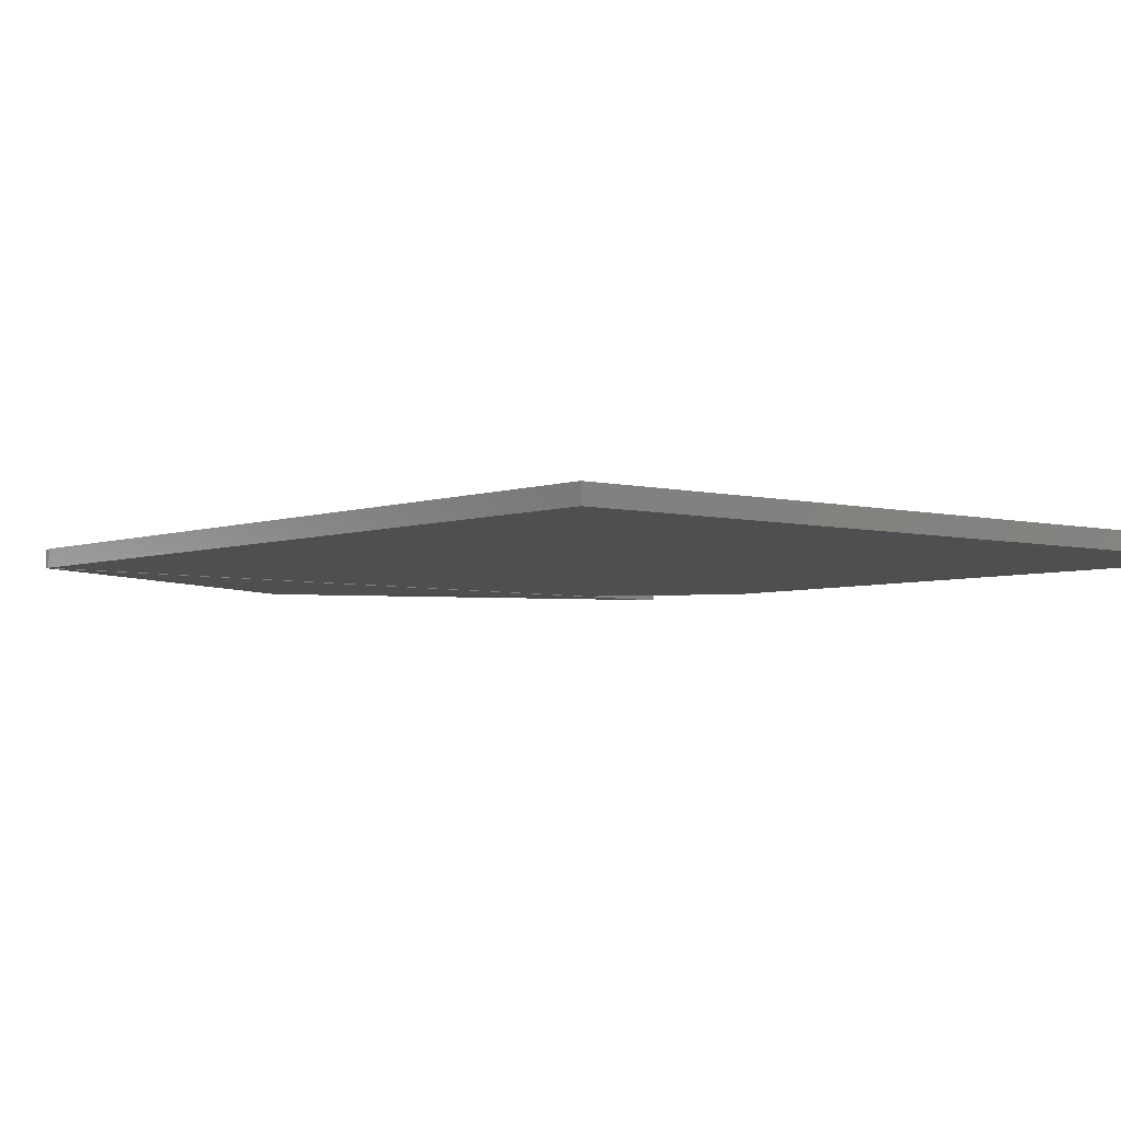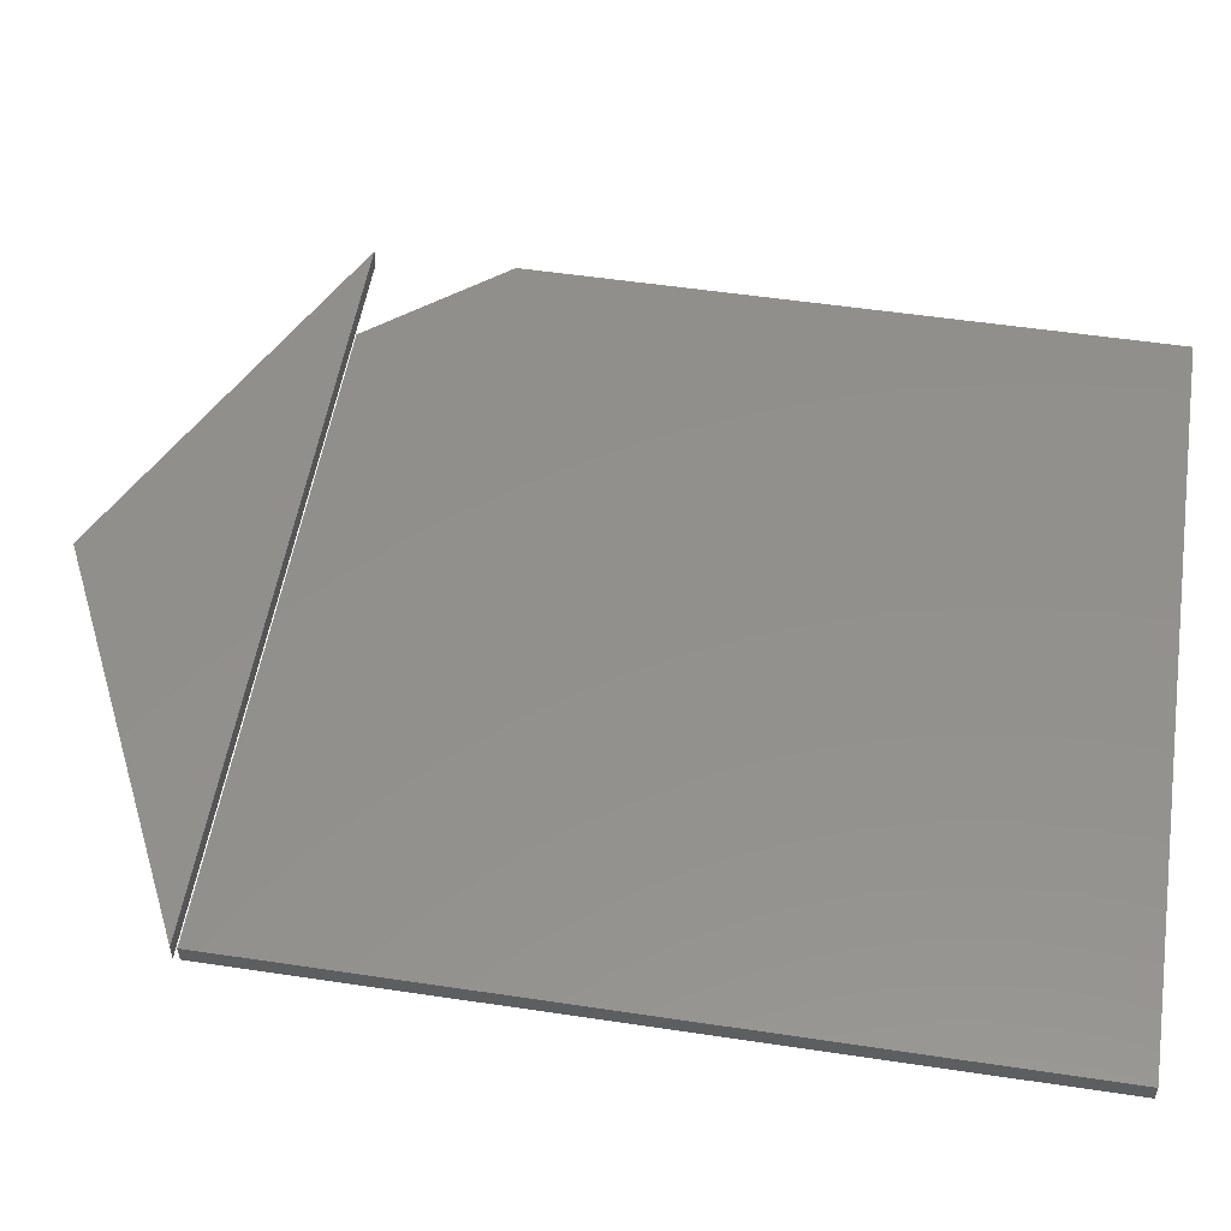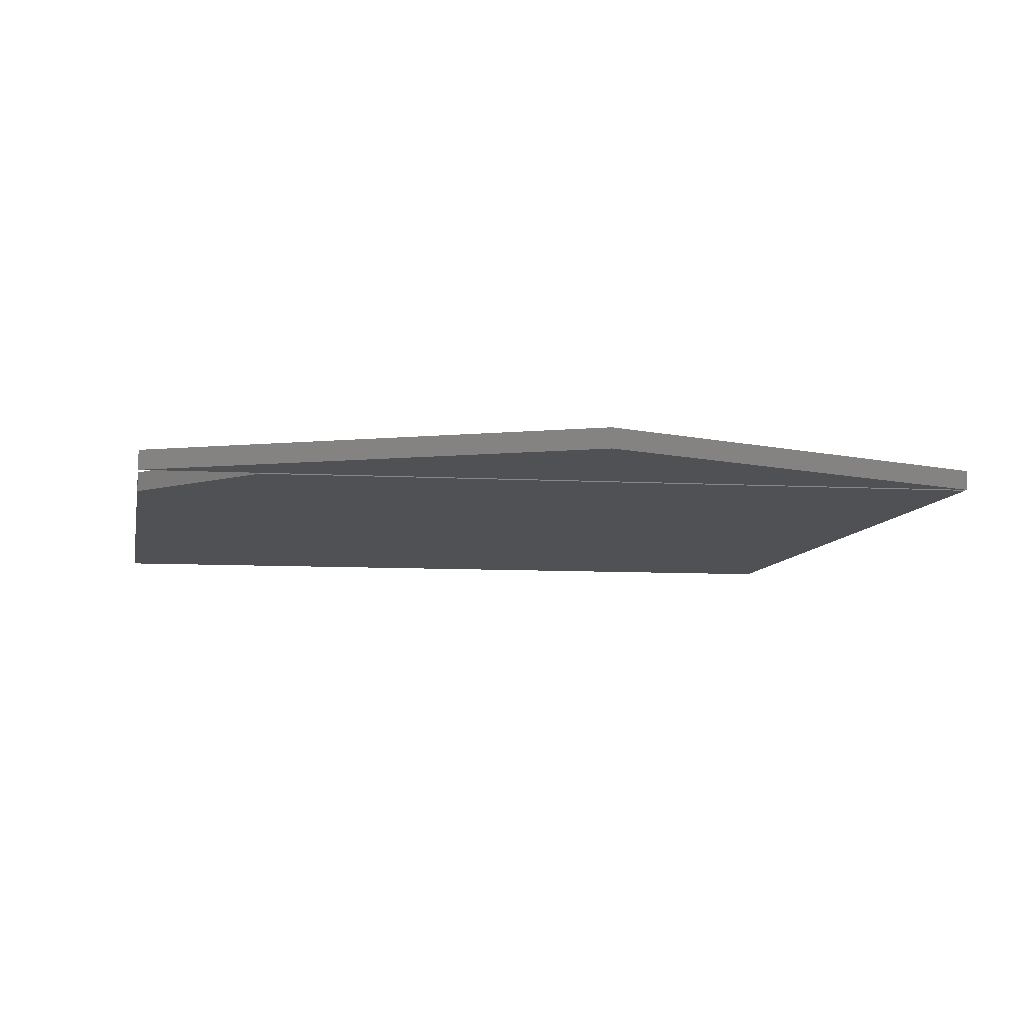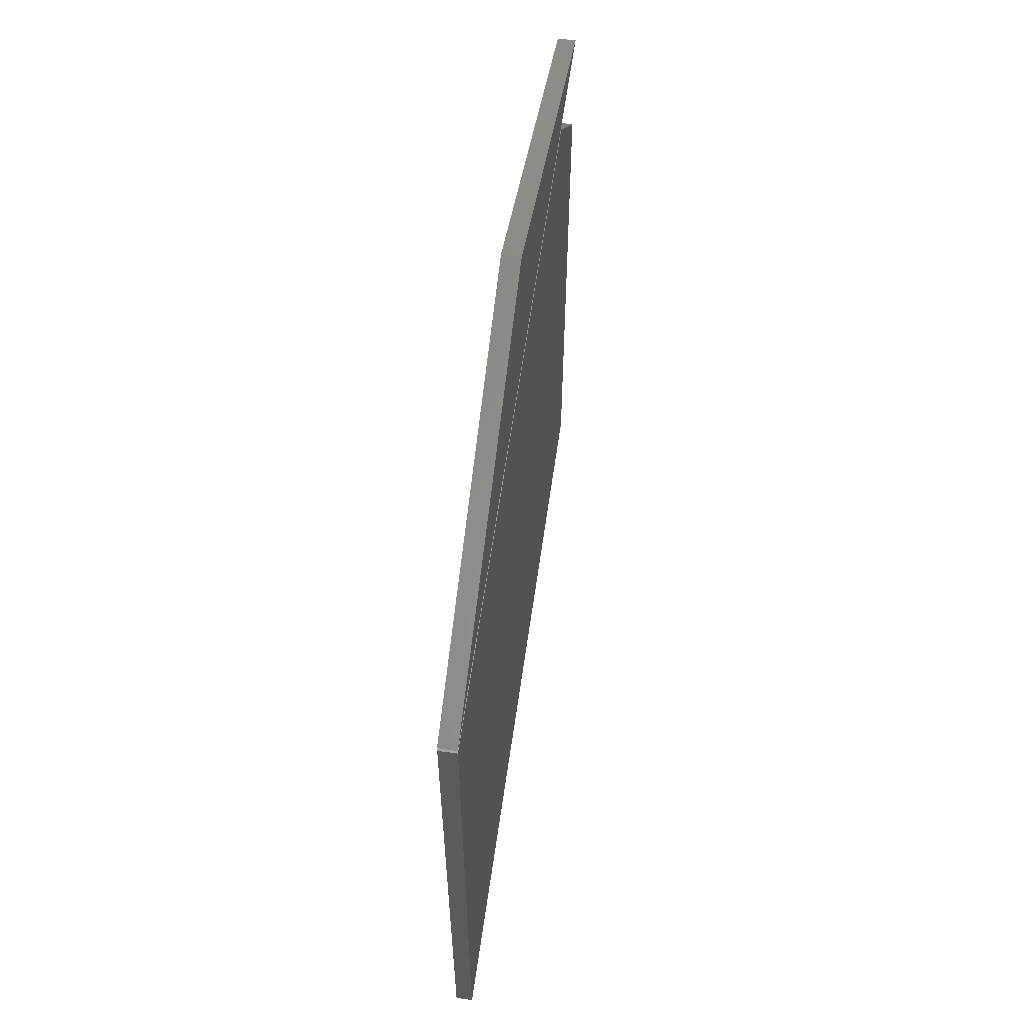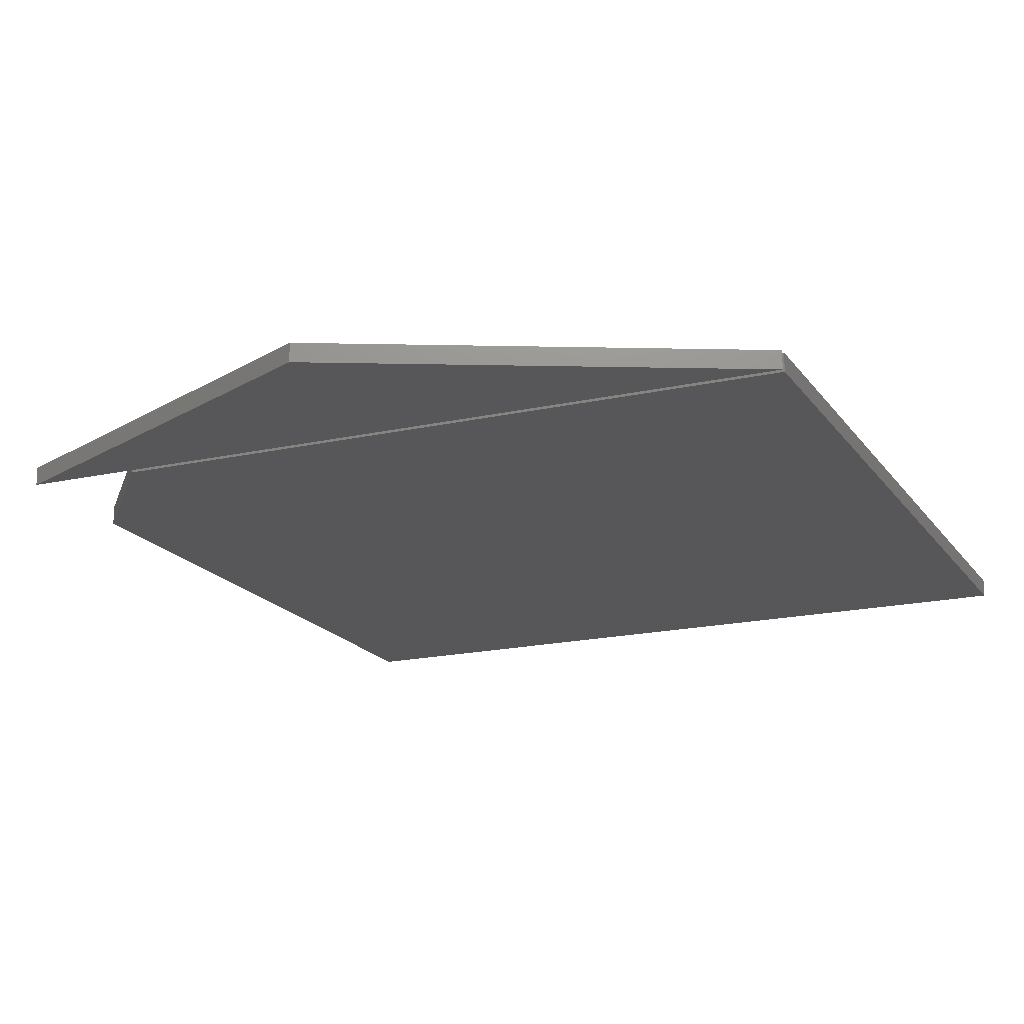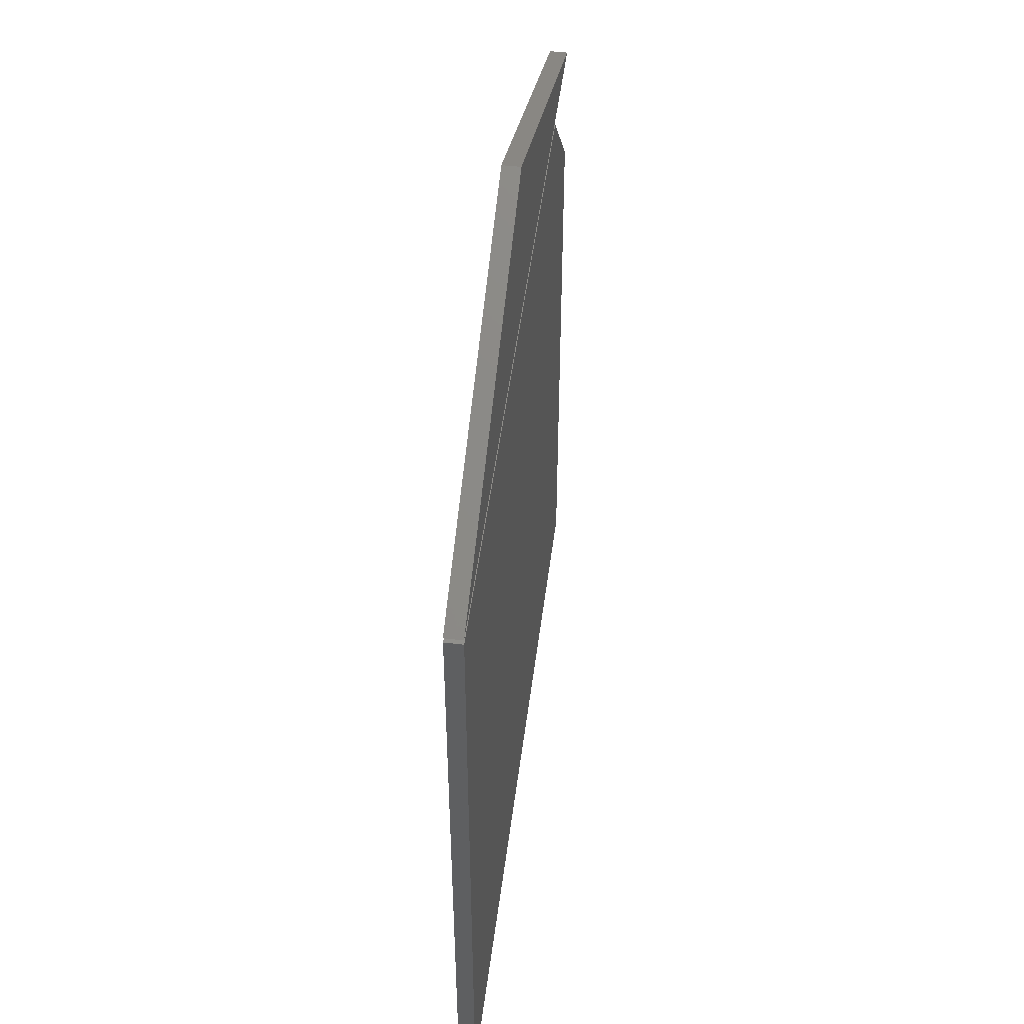
<metadata>
{"format":"stl","ext":"stl","renderer":"f3d","projection":"perspective","resolution":1024,"background":"white","views":[{"elev":-4.4,"azim":140.0,"up":"+Y"},{"elev":53.3,"azim":99.1,"up":"+Y"},{"elev":-7.5,"azim":-9.5,"up":"+Y"},{"elev":62.5,"azim":98.2,"up":"+Z"},{"elev":-18.0,"azim":23.8,"up":"+Y"},{"elev":50.4,"azim":97.3,"up":"+Z"}]}
</metadata>
<code>
# stl→obj: 16 verts, 24 faces
v -0.5078 -0.02344 0.5078
v 0.5 -0.02344 0.5078
v 0.001398 -0.02344 0.7518
v 0.001398 8.362e-17 0.7518
v 0.5 1.119e-16 0.5078
v -0.5078 0 0.5078
v -0.5078 -0.02344 -0.5078
v 0.5 -0.02344 -0.5078
v -0.5078 -0.02344 0.3281
v 0.5 -0.02344 0.5
v -0.3672 -0.02344 0.5
v -0.3672 1.275e-16 0.5
v 0.5 2.238e-16 0.5
v -0.5078 9.281e-17 0.3281
v 0.5 1.119e-16 -0.5078
v -0.5078 0 -0.5078
f 1 2 3
f 4 5 6
f 3 4 1
f 1 4 6
f 2 5 3
f 3 5 4
f 1 6 2
f 2 6 5
f 7 8 9
f 9 8 10
f 9 10 11
f 12 13 14
f 14 13 15
f 14 15 16
f 9 14 7
f 7 14 16
f 10 13 11
f 11 13 12
f 9 11 14
f 14 11 12
f 8 15 10
f 10 15 13
f 7 16 8
f 8 16 15

</code>
